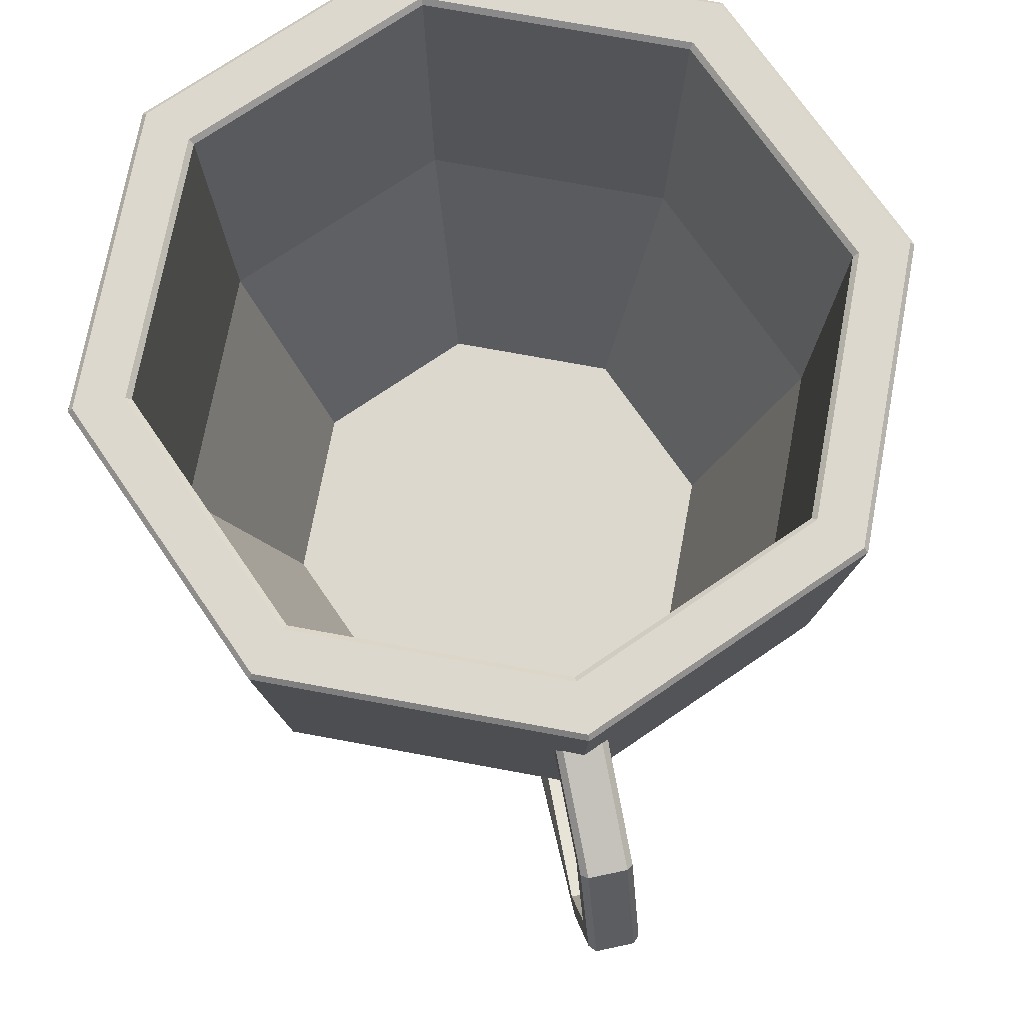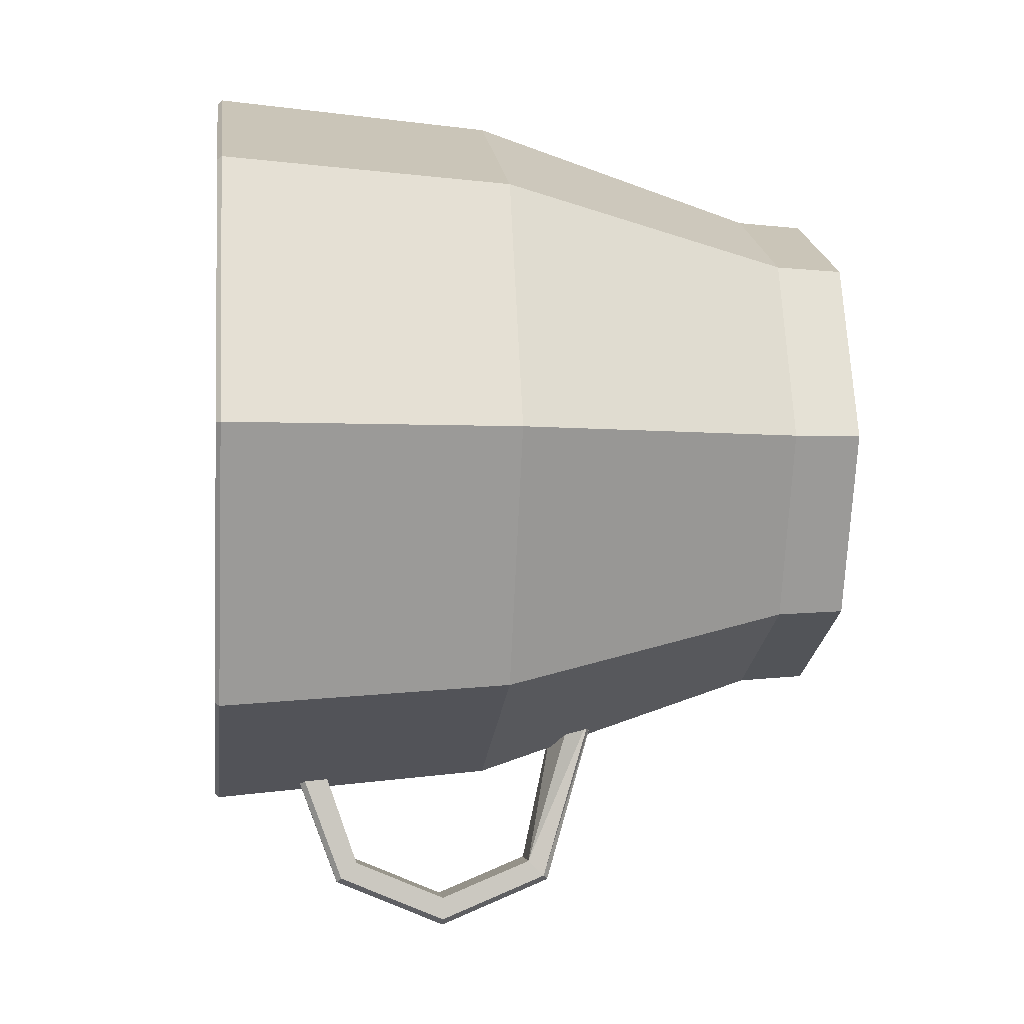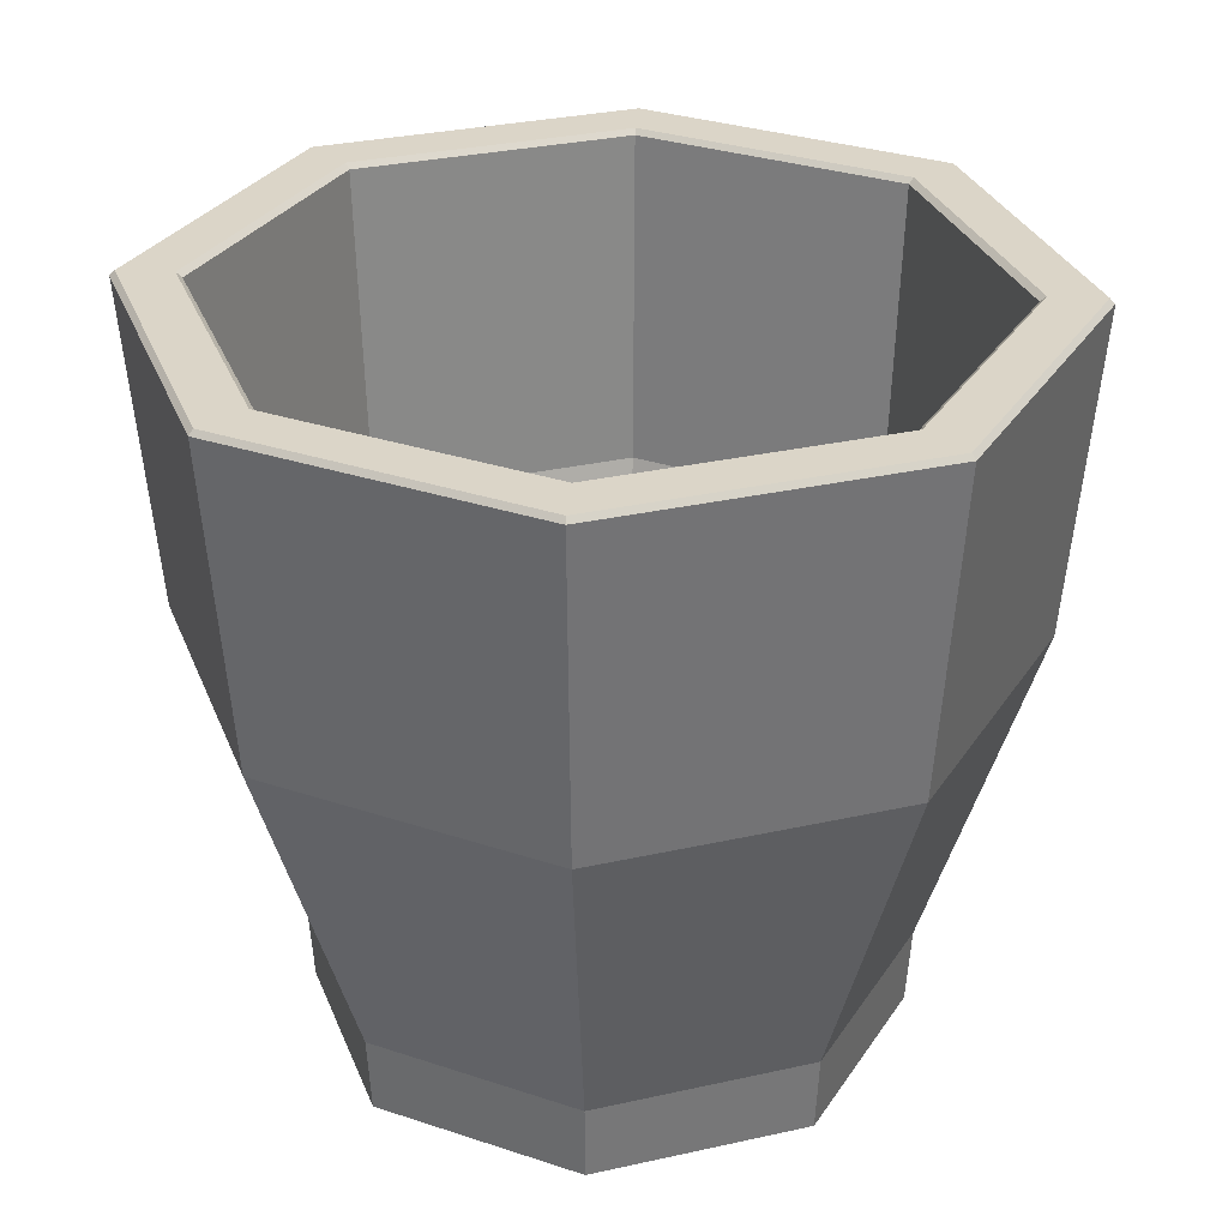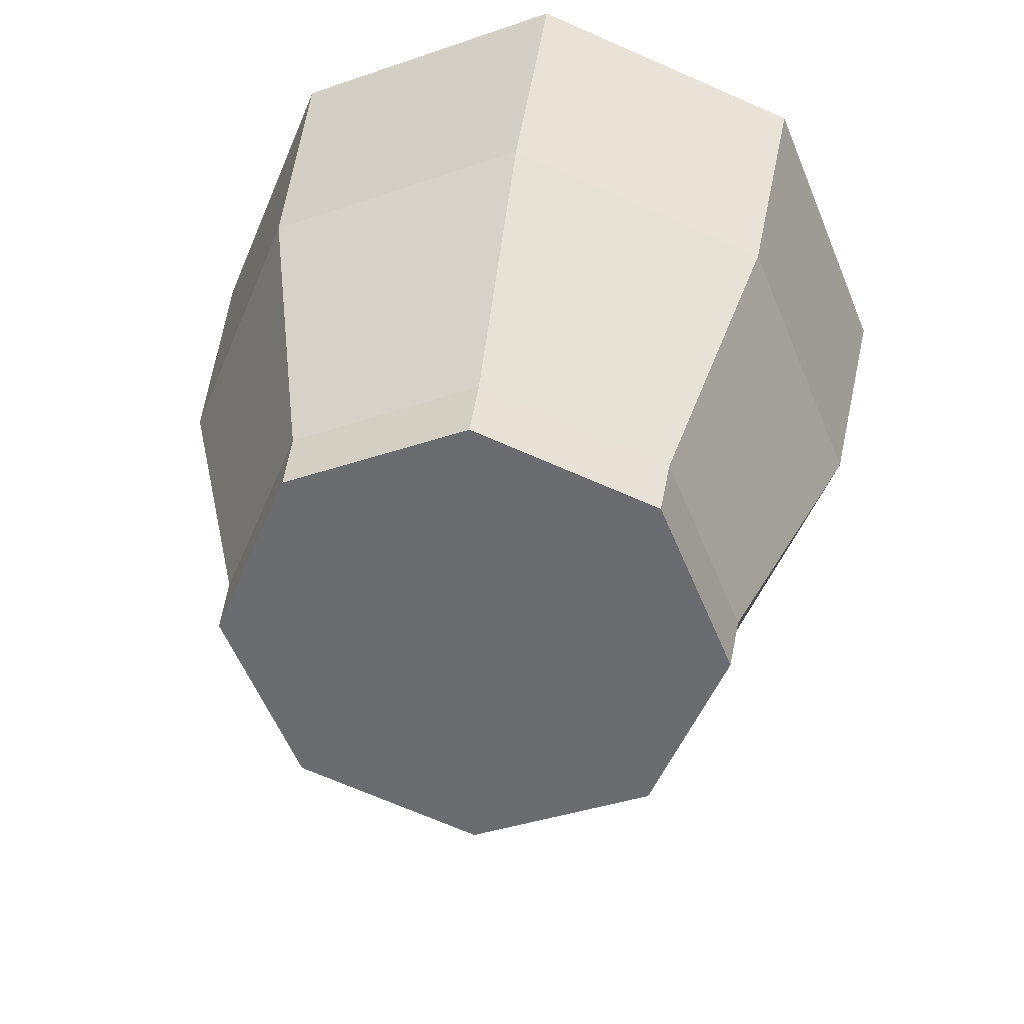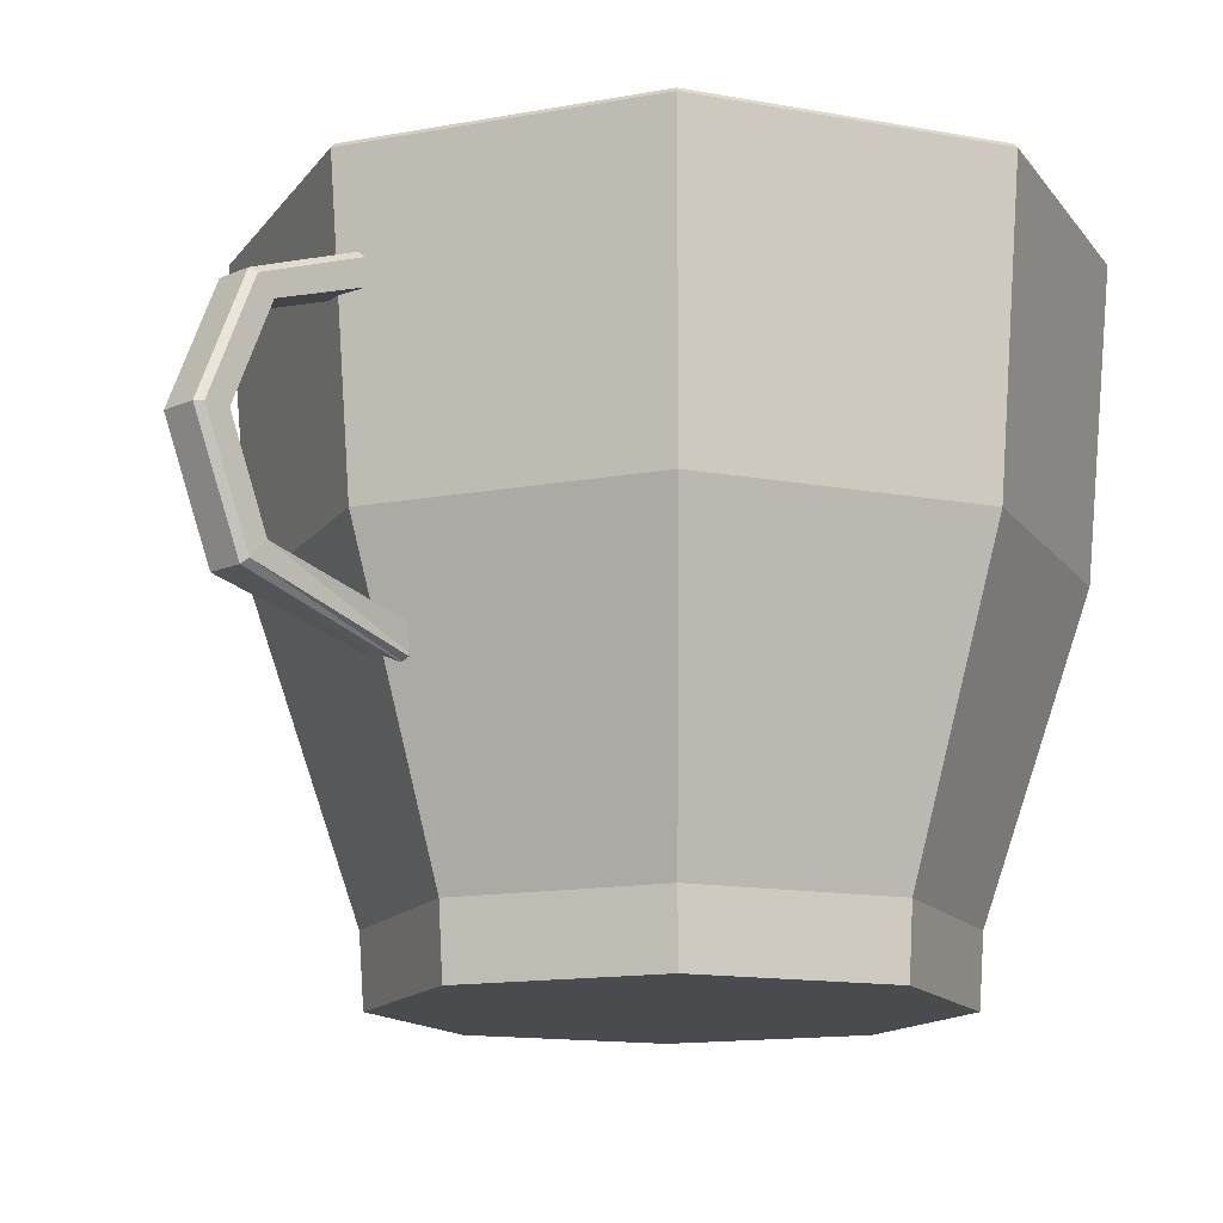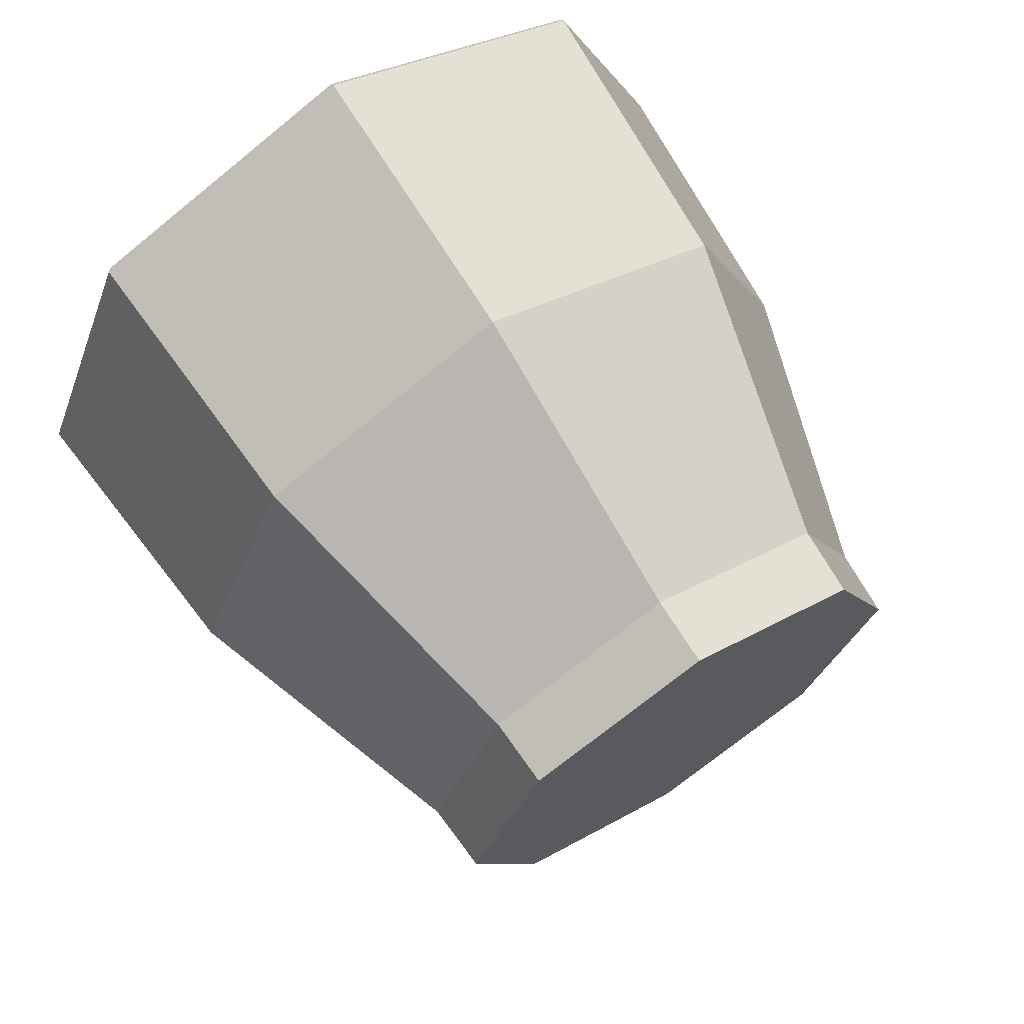
<metadata>
{"format":"obj","ext":"obj","renderer":"f3d","projection":"perspective","resolution":1024,"background":"white","views":[{"elev":72.2,"azim":168.0,"up":"+Y"},{"elev":-2.0,"azim":-97.1,"up":"+Z"},{"elev":29.5,"azim":4.0,"up":"+Y"},{"elev":35.4,"azim":6.9,"up":"+Z"},{"elev":-13.7,"azim":-135.0,"up":"+Y"},{"elev":68.9,"azim":-32.7,"up":"+Z"}]}
</metadata>
<code>
o CoffeeCup1_Cylinder
v 0.08497 -0.1308 0.04095
v 0.06008 -0.1308 0.101
v -1.7e-05 -0.1308 0.1259
v -0.06011 -0.1308 0.101
v -0.085 -0.1308 0.04095
v -0.06011 -0.1308 -0.01914
v -1.7e-05 -0.1308 -0.04403
v 0.06008 -0.1308 -0.01914
v 0.08648 -0.1082 0.04095
v 0.06115 -0.1082 0.1021
v -1.7e-05 -0.1082 0.1274
v -0.06118 -0.1082 0.1021
v -0.08651 -0.1082 0.04095
v -0.06118 -0.1082 -0.02021
v -1.7e-05 -0.1082 -0.04555
v 0.06115 -0.1082 -0.02021
v 0.1195 -0.009955 0.04095
v 0.08452 -0.009955 0.1255
v -1.7e-05 -0.009955 0.1605
v -0.08455 -0.009955 0.1255
v -0.1196 -0.009955 0.04095
v -0.08455 -0.009955 -0.04359
v -1.7e-05 -0.009955 -0.0786
v 0.08452 -0.009955 -0.04359
v 0.07364 -0.01311 0.1146
v 0.1041 -0.01311 0.04095
v -1.7e-05 -0.01311 0.1451
v -0.07367 -0.01311 0.1146
v -0.1042 -0.01311 0.04095
v -0.07367 -0.01311 -0.0327
v -1.7e-05 -0.01311 -0.06321
v 0.07364 -0.01311 -0.0327
v 0.05148 -0.1078 0.09245
v 0.07281 -0.1078 0.04095
v -1.7e-05 -0.1078 0.1138
v -0.05151 -0.1078 0.09245
v -0.07285 -0.1078 0.04095
v -0.05151 -0.1078 -0.01055
v -1.7e-05 -0.1078 -0.03188
v 0.05148 -0.1078 -0.01055
v 0.111 0.08833 0.04095
v 0.1092 0.0868 0.04095
v 0.07723 0.0868 0.1182
v 0.07846 0.08833 0.1194
v -1.7e-05 0.0868 0.1502
v -1.7e-05 0.08833 0.1519
v -0.07727 0.0868 0.1182
v -0.07849 0.08833 0.1194
v -0.1093 0.0868 0.04095
v -0.111 0.08833 0.04095
v -0.07727 0.0868 -0.0363
v -0.07849 0.08833 -0.03753
v -1.7e-05 0.0868 -0.0683
v -1.7e-05 0.08833 -0.07003
v 0.07723 0.0868 -0.0363
v 0.07846 0.08833 -0.03753
v 0.0896 0.08833 0.1306
v 0.09068 0.0868 0.1316
v 0.1282 0.0868 0.04095
v 0.1267 0.08833 0.04095
v -1.7e-05 0.08833 0.1677
v -1.7e-05 0.0868 0.1692
v -0.08964 0.08833 0.1306
v -0.09071 0.0868 0.1316
v -0.1268 0.08833 0.04095
v -0.1283 0.0868 0.04095
v -0.08964 0.08833 -0.04867
v -0.09071 0.0868 -0.04974
v -1.7e-05 0.08833 -0.08579
v -1.7e-05 0.0868 -0.08731
v 0.0896 0.08833 -0.04867
v 0.09068 0.0868 -0.04974
v 0.007822 0.05078 -0.07154
v -0.007856 0.05078 -0.07154
v 0.006089 -0.03788 -0.05631
v -0.008947 -0.04232 -0.05631
v 0.007822 -0.02631 -0.1113
v -0.007856 -0.02631 -0.1113
v 0.007822 0.005215 -0.1242
v -0.007856 0.005215 -0.1242
v 0.007822 0.03689 -0.1111
v -0.007856 0.03689 -0.1111
v 0.007822 0.0582 -0.07462
v 0.005866 0.06002 -0.07537
v -0.0059 0.06002 -0.07537
v -0.007856 0.05822 -0.07462
v 0.007036 -0.048 -0.05702
v 0.008378 -0.04564 -0.05688
v -0.00668 -0.05 -0.05688
v -0.004245 -0.05133 -0.05702
v 0.005866 -0.03354 -0.1182
v 0.007822 -0.03196 -0.1167
v -0.007856 -0.03197 -0.1167
v -0.0059 -0.03354 -0.1182
v 0.005866 0.005215 -0.1342
v 0.007822 0.005215 -0.1321
v -0.007856 0.005215 -0.1321
v -0.0059 0.005215 -0.1342
v 0.005866 0.04397 -0.1182
v 0.007822 0.04244 -0.1166
v -0.007856 0.04245 -0.1167
v -0.0059 0.04397 -0.1182
f 18 62 19
f 72 17 24
f 64 21 20
f 66 22 21
f 68 23 22
f 70 24 23
f 53 32 55
f 19 64 20
f 4 6 8
f 16 1 8
f 15 8 7
f 14 7 6
f 5 14 6
f 4 13 5
f 3 12 4
f 10 3 2
f 9 2 1
f 16 17 9
f 23 16 15
f 22 15 14
f 21 14 13
f 20 13 12
f 19 12 11
f 10 19 11
f 17 10 9
f 55 26 42
f 45 28 47
f 47 29 49
f 49 30 51
f 54 67 52
f 51 31 53
f 59 18 17
f 43 27 45
f 26 33 25
f 50 63 48
f 46 57 44
f 56 69 54
f 52 65 50
f 48 61 46
f 44 60 41
f 56 60 71
f 34 39 37
f 32 34 26
f 30 39 31
f 29 36 37
f 25 35 27
f 32 39 40
f 29 38 30
f 27 36 28
f 59 57 58
f 62 57 61
f 62 63 64
f 64 65 66
f 66 67 68
f 68 69 70
f 72 69 71
f 59 71 60
f 44 42 43
f 46 43 45
f 48 45 47
f 50 47 49
f 50 51 52
f 54 51 53
f 54 55 56
f 41 55 42
f 42 25 43
f 88 77 75
f 96 77 92
f 96 81 79
f 83 81 100
f 75 78 76
f 77 80 78
f 79 82 80
f 81 74 82
f 99 85 84
f 87 94 91
f 89 78 93
f 91 98 95
f 97 78 80
f 98 99 95
f 97 82 101
f 86 82 74
f 76 87 75
f 87 92 88
f 90 93 94
f 95 92 91
f 98 93 97
f 99 96 95
f 98 101 102
f 84 100 99
f 85 101 86
f 73 85 74
f 18 58 62
f 72 59 17
f 64 66 21
f 66 68 22
f 68 70 23
f 70 72 24
f 53 31 32
f 19 62 64
f 8 1 2
f 2 3 4
f 4 5 6
f 6 7 8
f 8 2 4
f 16 9 1
f 15 16 8
f 14 15 7
f 5 13 14
f 4 12 13
f 3 11 12
f 10 11 3
f 9 10 2
f 16 24 17
f 23 24 16
f 22 23 15
f 21 22 14
f 20 21 13
f 19 20 12
f 10 18 19
f 17 18 10
f 55 32 26
f 45 27 28
f 47 28 29
f 49 29 30
f 54 69 67
f 51 30 31
f 59 58 18
f 43 25 27
f 26 34 33
f 50 65 63
f 46 61 57
f 56 71 69
f 52 67 65
f 48 63 61
f 44 57 60
f 56 41 60
f 35 33 34
f 34 40 39
f 39 38 37
f 37 36 35
f 35 34 37
f 32 40 34
f 30 38 39
f 29 28 36
f 25 33 35
f 32 31 39
f 29 37 38
f 27 35 36
f 59 60 57
f 62 58 57
f 62 61 63
f 64 63 65
f 66 65 67
f 68 67 69
f 72 70 69
f 59 72 71
f 44 41 42
f 46 44 43
f 48 46 45
f 50 48 47
f 50 49 51
f 54 52 51
f 54 53 55
f 41 56 55
f 42 26 25
f 88 92 77
f 96 79 77
f 96 100 81
f 83 73 81
f 75 77 78
f 77 79 80
f 79 81 82
f 81 73 74
f 99 102 85
f 87 90 94
f 89 76 78
f 91 94 98
f 97 93 78
f 98 102 99
f 97 80 82
f 86 101 82
f 76 89 90
f 90 87 76
f 87 88 75
f 87 91 92
f 90 89 93
f 95 96 92
f 98 94 93
f 99 100 96
f 98 97 101
f 84 83 100
f 85 102 101
f 73 83 84
f 84 85 73
f 85 86 74

</code>
